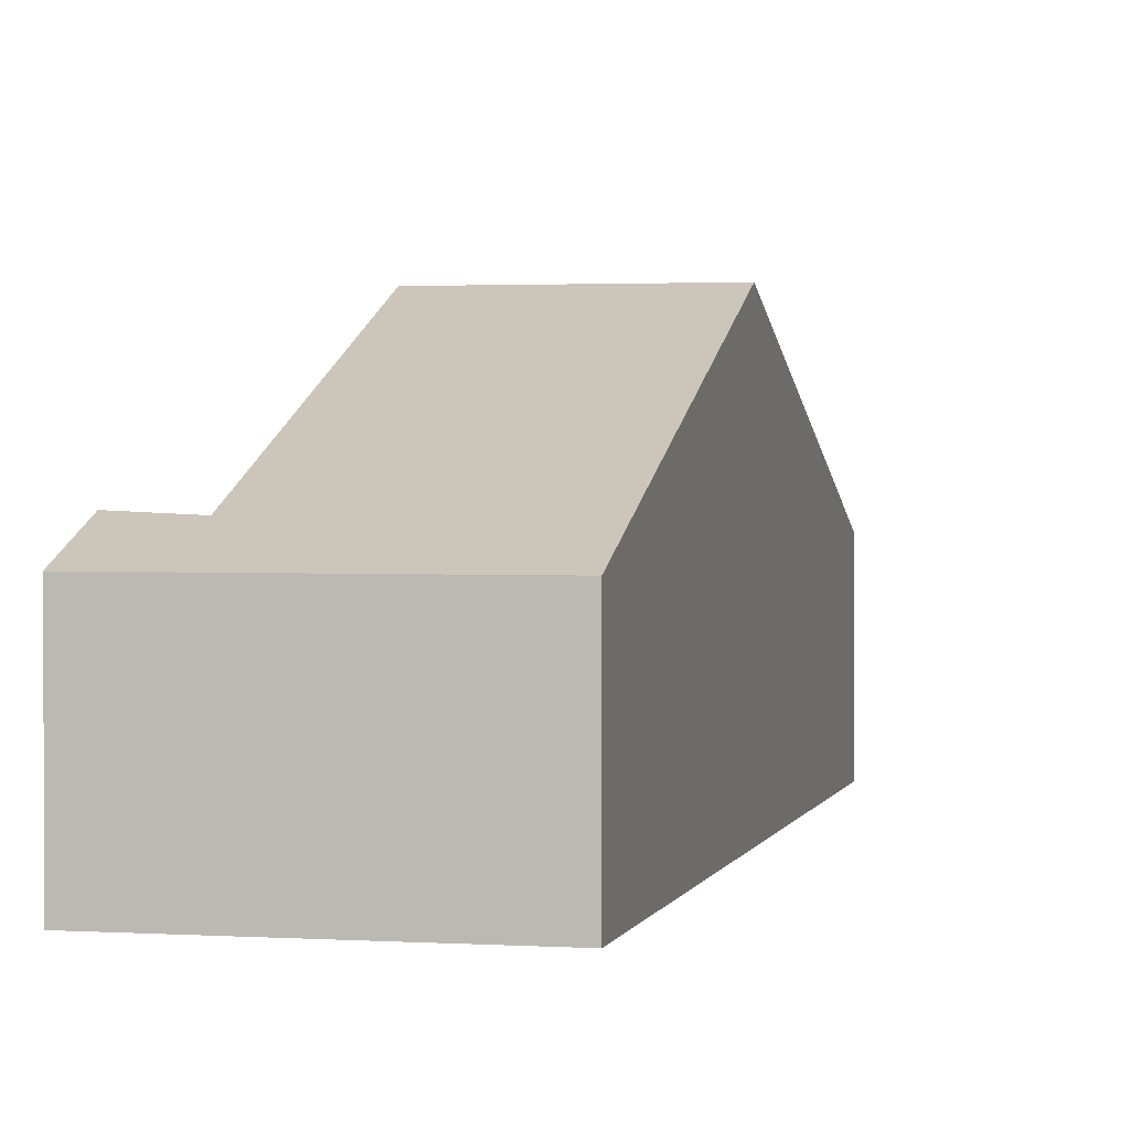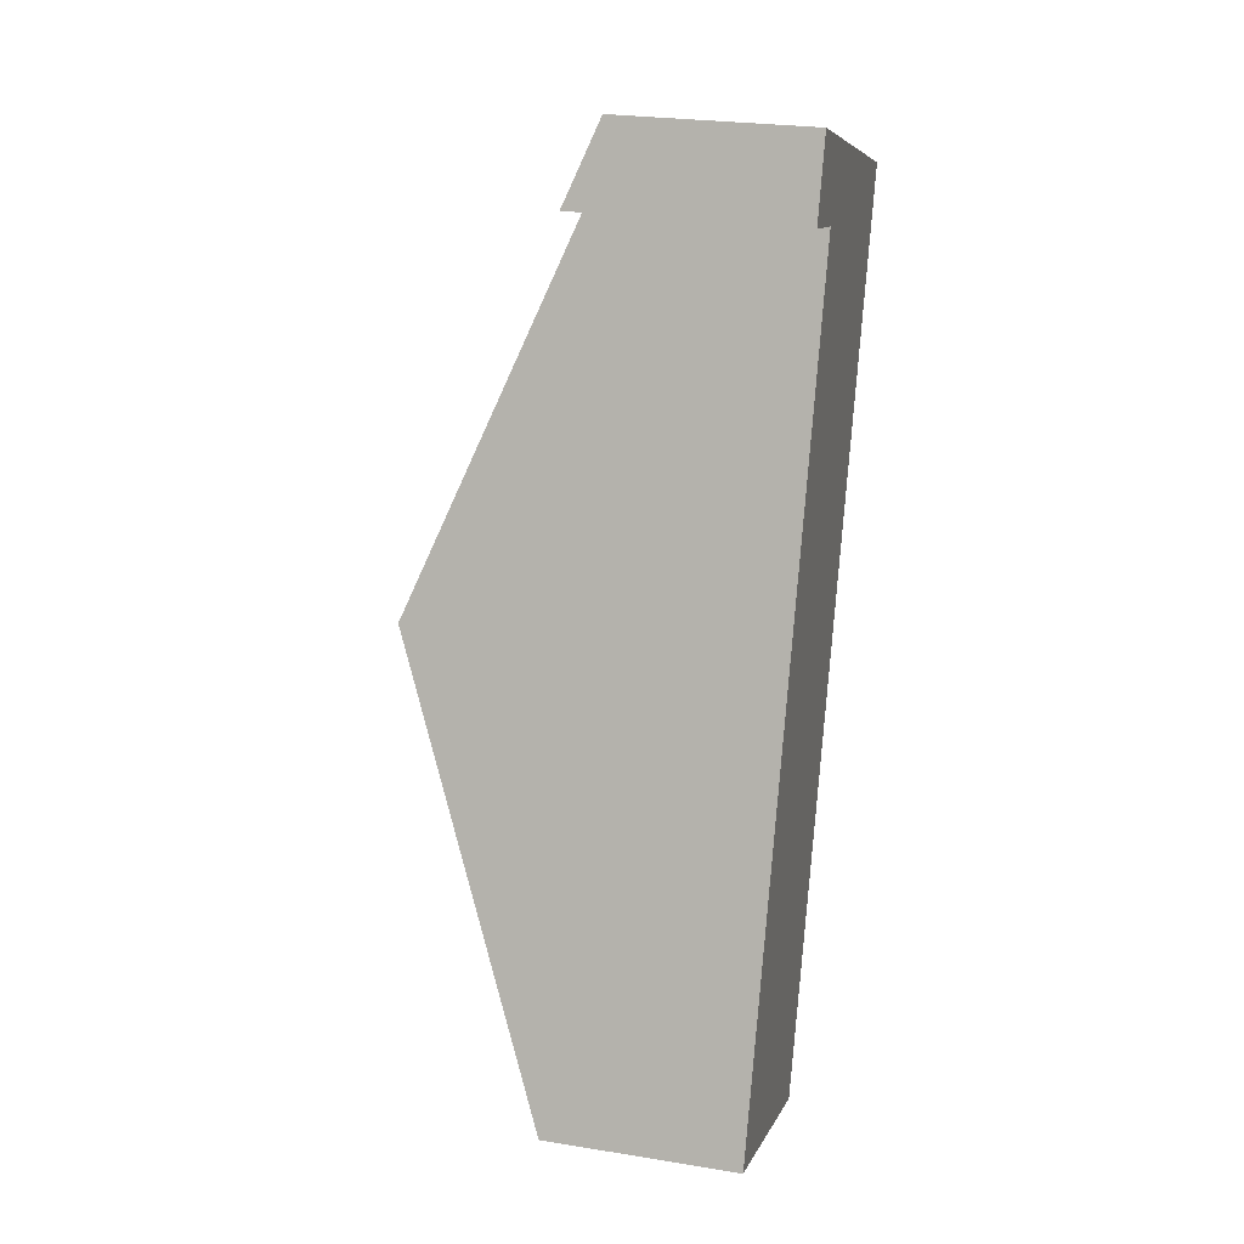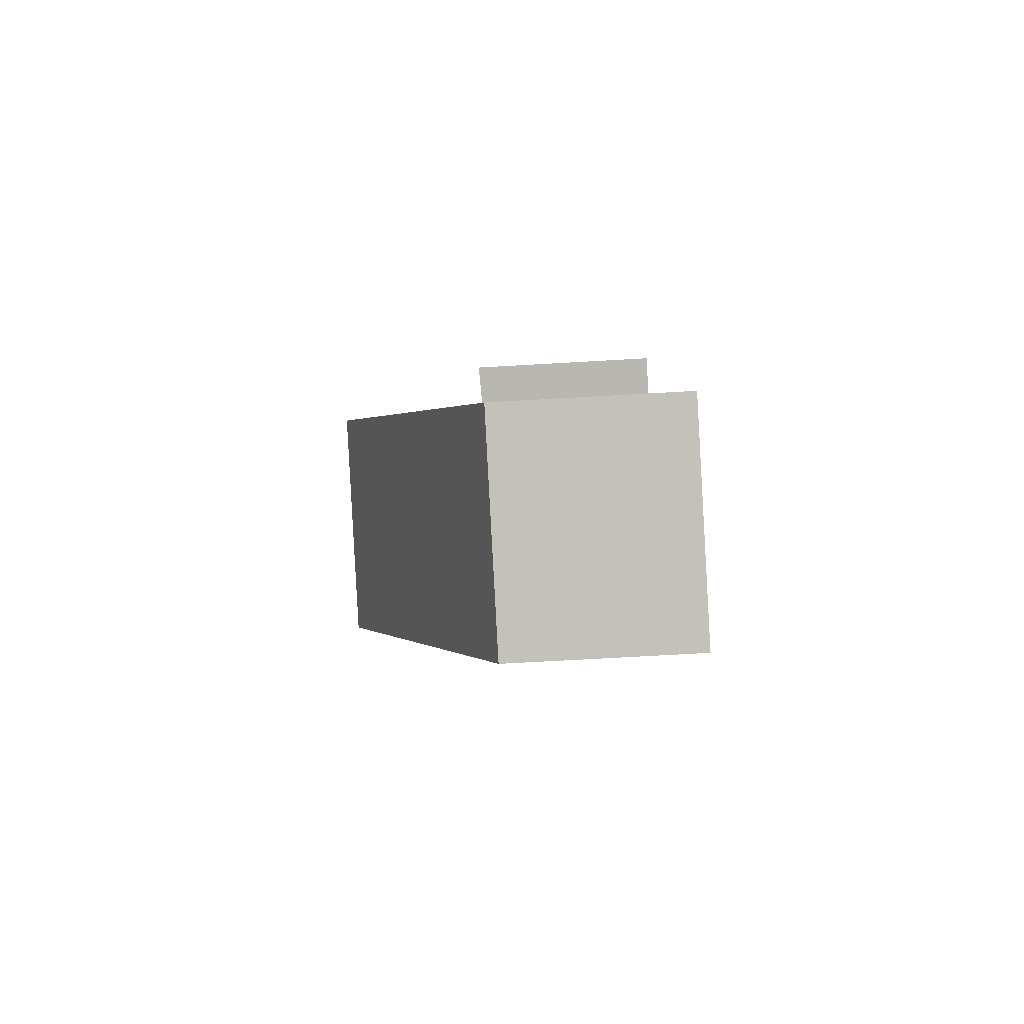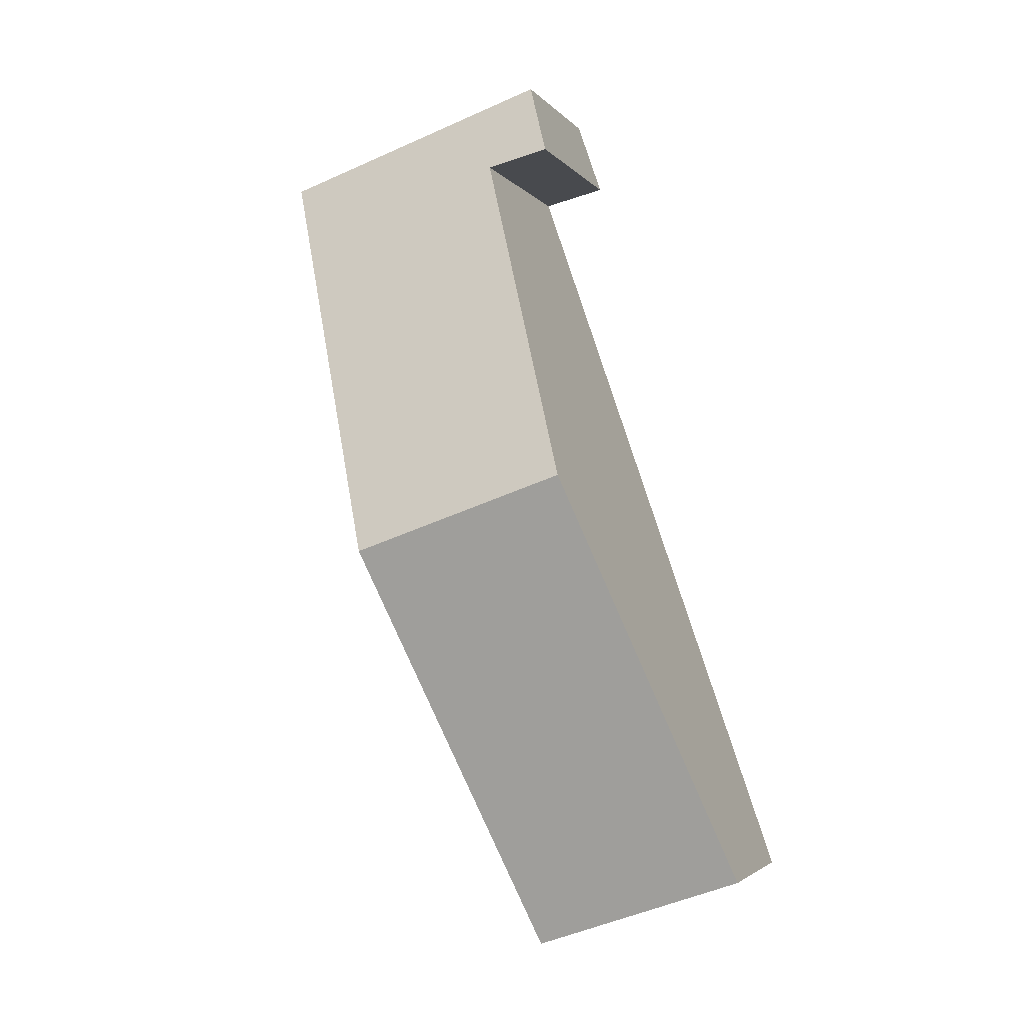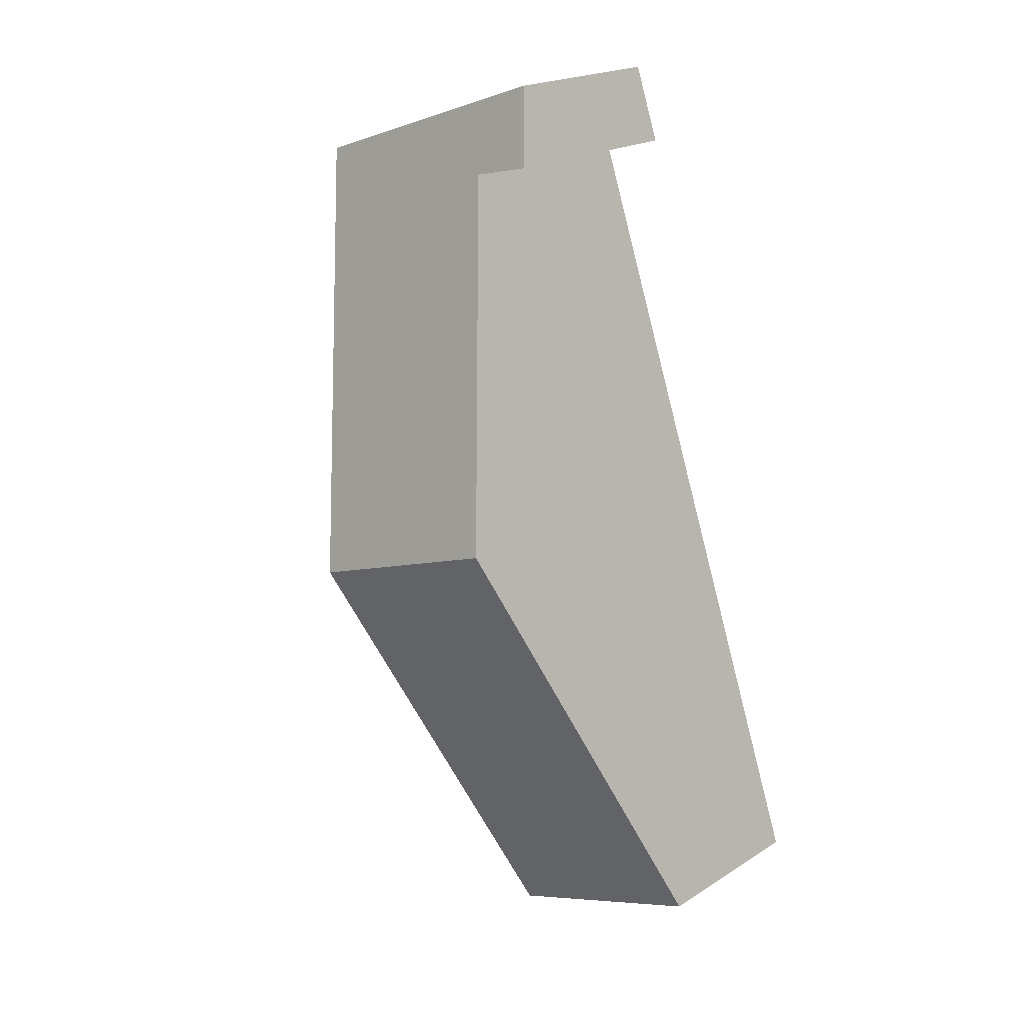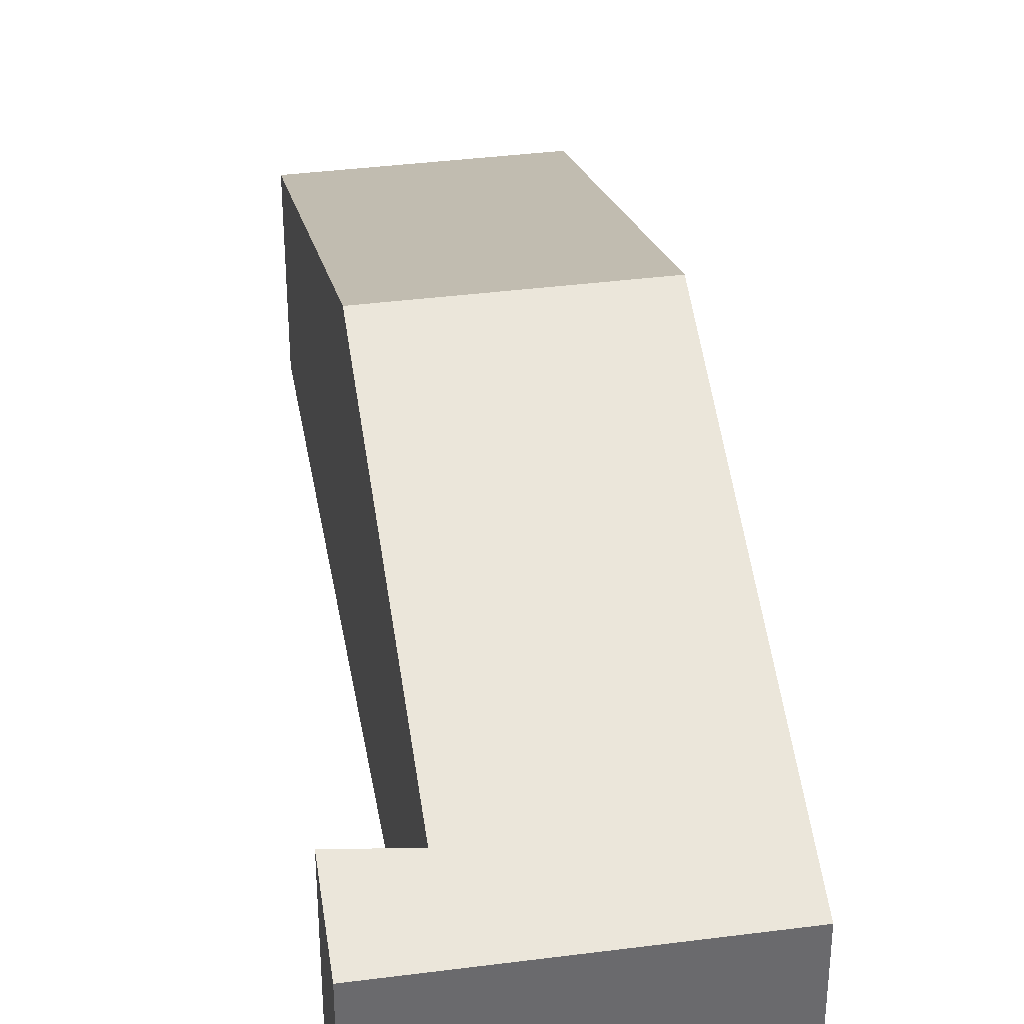
<metadata>
{"format":"obj","ext":"obj","renderer":"f3d","projection":"perspective","resolution":1024,"background":"white","views":[{"elev":1.9,"azim":31.8,"up":"+Y"},{"elev":25.0,"azim":-75.2,"up":"+Z"},{"elev":-69.2,"azim":-86.7,"up":"+Z"},{"elev":-3.1,"azim":-161.3,"up":"+Z"},{"elev":20.5,"azim":-138.4,"up":"+Z"},{"elev":37.3,"azim":9.5,"up":"+Y"}]}
</metadata>
<code>
v  3.517 2.865 13.34
v  4.112 3.291 11.93
v  3.112 3.33 12.16
v  7.816 2.865 11.86
v  5.58 5.432 5.357
v  2.242 5.432 6.504
v  3.344 2.865 -1.149
v  0 2.865 1.754e-16
v  0 0 0
v  2.242 -3.983e-16 6.504
v  4.112 -7.305e-16 11.93
v  3.112 -7.448e-16 12.16
v  3.517 -8.168e-16 13.34
v  3.344 7.036e-17 -1.149
v  7.816 -7.264e-16 11.86
v  5.58 -3.28e-16 5.357
g defaultobject
f 1 2 3
f 2 1 4
f 2 4 5
f 5 6 2
f 7 6 5
f 6 7 8
f 9 6 8
f 6 9 10
f 6 10 2
f 2 10 11
f 12 1 3
f 1 12 13
f 2 12 3
f 12 2 11
f 14 8 7
f 8 14 9
f 13 4 1
f 4 13 15
f 15 5 4
f 5 15 16
f 5 16 7
f 7 16 14
f 13 12 15
f 11 15 12
f 16 15 11
f 10 16 11
f 9 16 10
f 14 16 9

</code>
